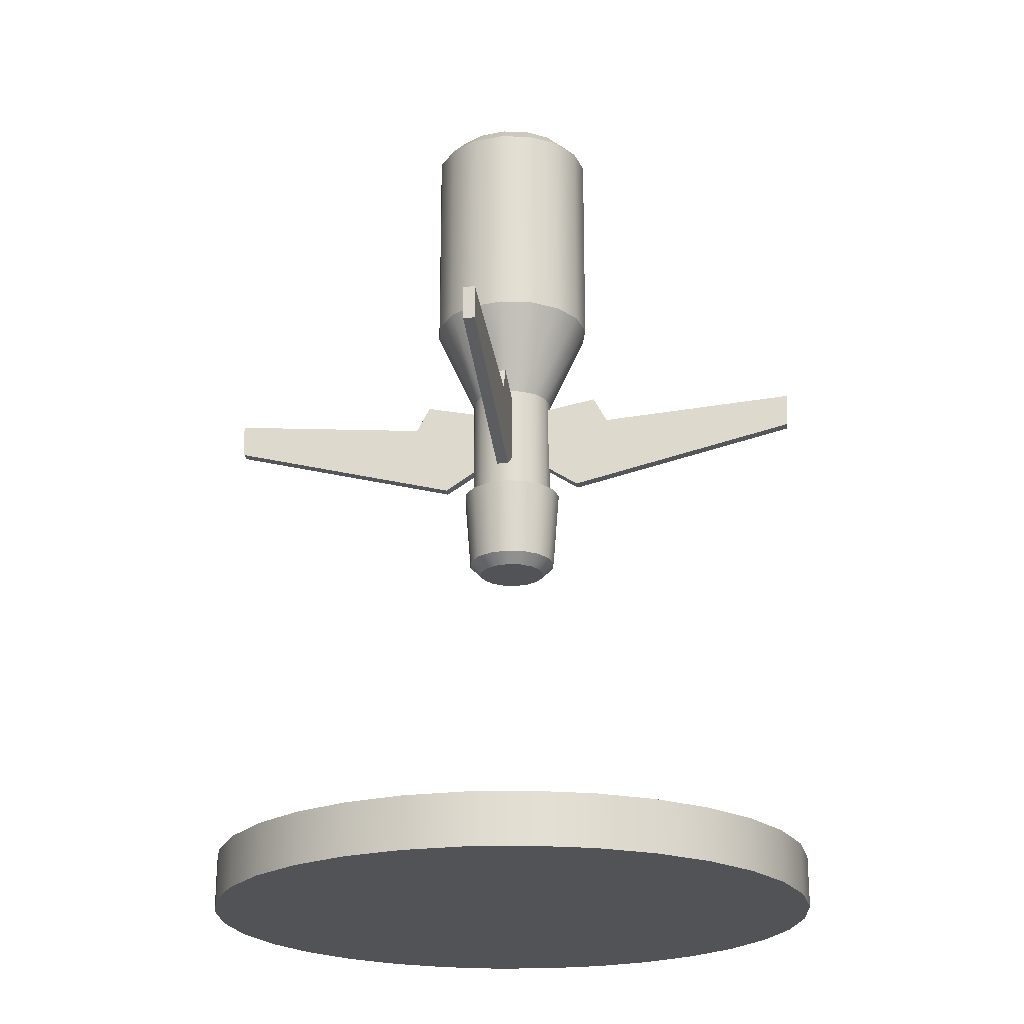
<metadata>
{"format":"obj","ext":"obj","renderer":"f3d","projection":"perspective","resolution":1024,"background":"white","views":[{"elev":-22.1,"azim":8.0,"up":"+Y"}]}
</metadata>
<code>
v  -0.1039 1.051 -0
v  -0.096 1.051 -0.0398
v  -0.0735 1.051 -0.0735
v  -0.0398 1.051 -0.096
v  0 1.051 -0.1039
v  0.0398 1.051 -0.096
v  0.0735 1.051 -0.0735
v  0.096 1.051 -0.0398
v  0.1039 1.051 -0
v  0.096 1.051 0.0398
v  0.0735 1.051 0.0735
v  0.0398 1.051 0.096
v  0 1.051 0.1039
v  -0.0398 1.051 0.096
v  -0.0735 1.051 0.0735
v  -0.096 1.051 0.0398
v  -0.1039 0.7888 -0
v  -0.096 0.7888 -0.0398
v  -0.0735 0.7888 -0.0735
v  -0.0398 0.7888 -0.096
v  0 0.7888 -0.1039
v  0.0398 0.7888 -0.096
v  0.0735 0.7888 -0.0735
v  0.096 0.7888 -0.0398
v  0.1039 0.7888 -0
v  0.096 0.7888 0.0398
v  0.0735 0.7888 0.0735
v  0.0398 0.7888 0.096
v  0 0.7888 0.1039
v  -0.0398 0.7888 0.096
v  -0.0735 0.7888 0.0735
v  -0.096 0.7888 0.0398
v  -0.0764 1.072 -0.0317
v  -0.0827 1.072 0
v  -0.0764 1.072 0.0317
v  -0.0585 1.072 0.0585
v  -0.0317 1.072 0.0764
v  0 1.072 0.0827
v  0.0317 1.072 0.0764
v  0.0585 1.072 0.0585
v  0.0764 1.072 0.0317
v  0.0827 1.072 -0
v  0.0764 1.072 -0.0317
v  0.0585 1.072 -0.0585
v  0.0317 1.072 -0.0764
v  0 1.072 -0.0827
v  -0.0317 1.072 -0.0764
v  -0.0585 1.072 -0.0585
v  -0.0531 0.6772 0
v  -0.0491 0.6772 -0.0203
v  -0.0376 0.6772 -0.0376
v  -0.0203 0.6772 -0.0491
v  0 0.6772 -0.0531
v  0.0203 0.6772 -0.0491
v  0.0376 0.6772 -0.0376
v  0.0491 0.6772 -0.0203
v  0.0531 0.6772 -0
v  0.0491 0.6772 0.0203
v  0.0376 0.6772 0.0376
v  0.0203 0.6772 0.0491
v  -0 0.6772 0.0531
v  -0.0203 0.6772 0.0491
v  -0.0376 0.6772 0.0376
v  -0.0491 0.6772 0.0203
v  -0.0531 0.5418 0
v  -0.0491 0.5418 -0.0203
v  -0.0376 0.5418 -0.0376
v  -0.0203 0.5418 -0.0491
v  -0 0.5418 -0.0531
v  0.0203 0.5418 -0.0491
v  0.0376 0.5418 -0.0376
v  0.0491 0.5418 -0.0203
v  0.0531 0.5418 -0
v  0.0491 0.5418 0.0203
v  0.0376 0.5418 0.0376
v  0.0203 0.5418 0.0491
v  -0 0.5418 0.0531
v  -0.0203 0.5418 0.0491
v  -0.0376 0.5418 0.0376
v  -0.0491 0.5418 0.0203
v  -0.0644 0.5401 0
v  -0.0595 0.5401 -0.0247
v  -0.0456 0.5401 -0.0456
v  -0.0247 0.5401 -0.0595
v  -0 0.5401 -0.0644
v  0.0247 0.5401 -0.0595
v  0.0456 0.5401 -0.0456
v  0.0595 0.5401 -0.0247
v  0.0644 0.5401 -0
v  0.0595 0.5401 0.0247
v  0.0456 0.5401 0.0456
v  0.0247 0.5401 0.0595
v  -0 0.5401 0.0644
v  -0.0247 0.5401 0.0595
v  -0.0456 0.5401 0.0456
v  -0.0595 0.5401 0.0247
v  -0.0567 0.4421 0
v  -0.0524 0.4421 -0.0217
v  -0.0401 0.4421 -0.0401
v  -0.0217 0.4421 -0.0524
v  -0 0.4421 -0.0567
v  0.0217 0.4421 -0.0524
v  0.0401 0.4421 -0.0401
v  0.0524 0.4421 -0.0217
v  0.0567 0.4421 -0
v  0.0524 0.4421 0.0217
v  0.0401 0.4421 0.0401
v  0.0217 0.4421 0.0524
v  -0 0.4421 0.0567
v  -0.0217 0.4421 0.0524
v  -0.0401 0.4421 0.0401
v  -0.0524 0.4421 0.0217
v  -0.0424 0.4283 0
v  -0.0392 0.4283 -0.0162
v  -0.03 0.4283 -0.03
v  -0.0162 0.4283 -0.0392
v  -0 0.4283 -0.0424
v  0.0162 0.4283 -0.0392
v  0.03 0.4283 -0.03
v  0.0392 0.4283 -0.0162
v  0.0424 0.4283 -0
v  0.0392 0.4283 0.0162
v  0.03 0.4283 0.03
v  0.0162 0.4283 0.0392
v  -0 0.4283 0.0424
v  -0.0162 0.4283 0.0392
v  -0.03 0.4283 0.03
v  -0.0392 0.4283 0.0162
v  0.0073 0.6462 0.1322
v  0.0073 0.554 0.0899
v  0.0073 0.5869 0.0391
v  0.0073 0.6628 0.0362
v  0.0073 0.6788 0.115
v  0.0073 0.6667 0.3793
v  0.0073 0.6247 0.3777
v  -0.0073 0.5869 0.0391
v  -0.0073 0.554 0.0899
v  -0.0073 0.6462 0.1322
v  -0.0073 0.6788 0.115
v  -0.0073 0.6628 0.0362
v  -0.0073 0.6247 0.3777
v  -0.0073 0.6667 0.3793
v  -0.1322 0.6462 0.0073
v  -0.0899 0.554 0.0073
v  -0.0391 0.5869 0.0073
v  -0.0362 0.6628 0.0073
v  -0.115 0.6788 0.0073
v  -0.3793 0.6667 0.0073
v  -0.3777 0.6247 0.0073
v  -0.0391 0.5869 -0.0073
v  -0.0899 0.554 -0.0073
v  -0.1322 0.6462 -0.0073
v  -0.115 0.6788 -0.0073
v  -0.0362 0.6628 -0.0073
v  -0.3777 0.6247 -0.0073
v  -0.3793 0.6667 -0.0073
v  -0.0073 0.6462 -0.1322
v  -0.0073 0.554 -0.0899
v  -0.0073 0.5869 -0.0391
v  -0.0073 0.6628 -0.0362
v  -0.0073 0.6788 -0.115
v  -0.0073 0.6667 -0.3793
v  -0.0073 0.6247 -0.3777
v  0.0073 0.5869 -0.0391
v  0.0073 0.554 -0.0899
v  0.0073 0.6462 -0.1322
v  0.0073 0.6788 -0.115
v  0.0073 0.6628 -0.0362
v  0.0073 0.6247 -0.3777
v  0.0073 0.6667 -0.3793
v  0.1322 0.6462 -0.0073
v  0.0899 0.554 -0.0073
v  0.0391 0.5869 -0.0073
v  0.0362 0.6628 -0.0073
v  0.115 0.6788 -0.0073
v  0.3793 0.6667 -0.0073
v  0.3777 0.6247 -0.0073
v  0.0391 0.5869 0.0073
v  0.0899 0.554 0.0073
v  0.1322 0.6462 0.0073
v  0.115 0.6788 0.0073
v  0.0362 0.6628 0.0073
v  0.3777 0.6247 0.0073
v  0.3793 0.6667 0.0073
v  -0.1039 1.051 -0
v  -0.096 1.051 -0.0398
v  -0.0735 1.051 -0.0735
v  -0.0398 1.051 -0.096
v  0 1.051 -0.1039
v  0.0398 1.051 -0.096
v  0.0735 1.051 -0.0735
v  0.096 1.051 -0.0398
v  0.1039 1.051 -0
v  0.096 1.051 0.0398
v  0.0735 1.051 0.0735
v  0.0398 1.051 0.096
v  0 1.051 0.1039
v  -0.0398 1.051 0.096
v  -0.0735 1.051 0.0735
v  -0.096 1.051 0.0398
v  -0.1039 0.7888 -0
v  -0.096 0.7888 -0.0398
v  -0.0735 0.7888 -0.0735
v  -0.0398 0.7888 -0.096
v  0 0.7888 -0.1039
v  0.0398 0.7888 -0.096
v  0.0735 0.7888 -0.0735
v  0.096 0.7888 -0.0398
v  0.1039 0.7888 -0
v  0.096 0.7888 0.0398
v  0.0735 0.7888 0.0735
v  0.0398 0.7888 0.096
v  0 0.7888 0.1039
v  -0.0398 0.7888 0.096
v  -0.0735 0.7888 0.0735
v  -0.096 0.7888 0.0398
v  -0.0764 1.072 -0.0317
v  -0.0827 1.072 0
v  -0.0764 1.072 0.0317
v  -0.0585 1.072 0.0585
v  -0.0317 1.072 0.0764
v  0 1.072 0.0827
v  0.0317 1.072 0.0764
v  0.0585 1.072 0.0585
v  0.0764 1.072 0.0317
v  0.0827 1.072 -0
v  0.0764 1.072 -0.0317
v  0.0585 1.072 -0.0585
v  0.0317 1.072 -0.0764
v  0 1.072 -0.0827
v  -0.0317 1.072 -0.0764
v  -0.0585 1.072 -0.0585
v  -0.0531 0.6772 0
v  -0.0491 0.6772 -0.0203
v  -0.0376 0.6772 -0.0376
v  -0.0203 0.6772 -0.0491
v  0 0.6772 -0.0531
v  0.0203 0.6772 -0.0491
v  0.0376 0.6772 -0.0376
v  0.0491 0.6772 -0.0203
v  0.0531 0.6772 -0
v  0.0491 0.6772 0.0203
v  0.0376 0.6772 0.0376
v  0.0203 0.6772 0.0491
v  -0 0.6772 0.0531
v  -0.0203 0.6772 0.0491
v  -0.0376 0.6772 0.0376
v  -0.0491 0.6772 0.0203
v  -0.0531 0.5418 0
v  -0.0491 0.5418 -0.0203
v  -0.0376 0.5418 -0.0376
v  -0.0203 0.5418 -0.0491
v  -0 0.5418 -0.0531
v  0.0203 0.5418 -0.0491
v  0.0376 0.5418 -0.0376
v  0.0491 0.5418 -0.0203
v  0.0531 0.5418 -0
v  0.0491 0.5418 0.0203
v  0.0376 0.5418 0.0376
v  0.0203 0.5418 0.0491
v  -0 0.5418 0.0531
v  -0.0203 0.5418 0.0491
v  -0.0376 0.5418 0.0376
v  -0.0491 0.5418 0.0203
v  -0.0644 0.5401 0
v  -0.0595 0.5401 -0.0247
v  -0.0456 0.5401 -0.0456
v  -0.0247 0.5401 -0.0595
v  -0 0.5401 -0.0644
v  0.0247 0.5401 -0.0595
v  0.0456 0.5401 -0.0456
v  0.0595 0.5401 -0.0247
v  0.0644 0.5401 -0
v  0.0595 0.5401 0.0247
v  0.0456 0.5401 0.0456
v  0.0247 0.5401 0.0595
v  -0 0.5401 0.0644
v  -0.0247 0.5401 0.0595
v  -0.0456 0.5401 0.0456
v  -0.0595 0.5401 0.0247
v  -0.0567 0.4421 0
v  -0.0524 0.4421 -0.0217
v  -0.0401 0.4421 -0.0401
v  -0.0217 0.4421 -0.0524
v  -0 0.4421 -0.0567
v  0.0217 0.4421 -0.0524
v  0.0401 0.4421 -0.0401
v  0.0524 0.4421 -0.0217
v  0.0567 0.4421 -0
v  0.0524 0.4421 0.0217
v  0.0401 0.4421 0.0401
v  0.0217 0.4421 0.0524
v  -0 0.4421 0.0567
v  -0.0217 0.4421 0.0524
v  -0.0401 0.4421 0.0401
v  -0.0524 0.4421 0.0217
v  -0.0424 0.4283 0
v  -0.0392 0.4283 -0.0162
v  -0.03 0.4283 -0.03
v  -0.0162 0.4283 -0.0392
v  -0 0.4283 -0.0424
v  0.0162 0.4283 -0.0392
v  0.03 0.4283 -0.03
v  0.0392 0.4283 -0.0162
v  0.0424 0.4283 -0
v  0.0392 0.4283 0.0162
v  0.03 0.4283 0.03
v  0.0162 0.4283 0.0392
v  -0 0.4283 0.0424
v  -0.0162 0.4283 0.0392
v  -0.03 0.4283 0.03
v  -0.0392 0.4283 0.0162
v  0.0073 0.6462 0.1322
v  0.0073 0.6462 0.1322
v  0.0073 0.554 0.0899
v  0.0073 0.554 0.0899
v  0.0073 0.5869 0.0391
v  0.0073 0.5869 0.0391
v  0.0073 0.6628 0.0362
v  0.0073 0.6628 0.0362
v  0.0073 0.6788 0.115
v  0.0073 0.6788 0.115
v  0.0073 0.6667 0.3793
v  0.0073 0.6667 0.3793
v  0.0073 0.6247 0.3777
v  0.0073 0.6247 0.3777
v  -0.0073 0.5869 0.0391
v  -0.0073 0.5869 0.0391
v  -0.0073 0.554 0.0899
v  -0.0073 0.554 0.0899
v  -0.0073 0.6462 0.1322
v  -0.0073 0.6462 0.1322
v  -0.0073 0.6788 0.115
v  -0.0073 0.6788 0.115
v  -0.0073 0.6628 0.0362
v  -0.0073 0.6628 0.0362
v  -0.0073 0.6247 0.3777
v  -0.0073 0.6247 0.3777
v  -0.0073 0.6667 0.3793
v  -0.0073 0.6667 0.3793
v  -0.1322 0.6462 0.0073
v  -0.1322 0.6462 0.0073
v  -0.0899 0.554 0.0073
v  -0.0899 0.554 0.0073
v  -0.0391 0.5869 0.0073
v  -0.0391 0.5869 0.0073
v  -0.0362 0.6628 0.0073
v  -0.0362 0.6628 0.0073
v  -0.115 0.6788 0.0073
v  -0.115 0.6788 0.0073
v  -0.3793 0.6667 0.0073
v  -0.3793 0.6667 0.0073
v  -0.3777 0.6247 0.0073
v  -0.3777 0.6247 0.0073
v  -0.0391 0.5869 -0.0073
v  -0.0391 0.5869 -0.0073
v  -0.0899 0.554 -0.0073
v  -0.0899 0.554 -0.0073
v  -0.1322 0.6462 -0.0073
v  -0.1322 0.6462 -0.0073
v  -0.115 0.6788 -0.0073
v  -0.115 0.6788 -0.0073
v  -0.0362 0.6628 -0.0073
v  -0.0362 0.6628 -0.0073
v  -0.3777 0.6247 -0.0073
v  -0.3777 0.6247 -0.0073
v  -0.3793 0.6667 -0.0073
v  -0.3793 0.6667 -0.0073
v  -0.0073 0.6462 -0.1322
v  -0.0073 0.6462 -0.1322
v  -0.0073 0.554 -0.0899
v  -0.0073 0.554 -0.0899
v  -0.0073 0.5869 -0.0391
v  -0.0073 0.5869 -0.0391
v  -0.0073 0.6628 -0.0362
v  -0.0073 0.6628 -0.0362
v  -0.0073 0.6788 -0.115
v  -0.0073 0.6788 -0.115
v  -0.0073 0.6667 -0.3793
v  -0.0073 0.6667 -0.3793
v  -0.0073 0.6247 -0.3777
v  -0.0073 0.6247 -0.3777
v  0.0073 0.5869 -0.0391
v  0.0073 0.5869 -0.0391
v  0.0073 0.554 -0.0899
v  0.0073 0.554 -0.0899
v  0.0073 0.6462 -0.1322
v  0.0073 0.6462 -0.1322
v  0.0073 0.6788 -0.115
v  0.0073 0.6788 -0.115
v  0.0073 0.6628 -0.0362
v  0.0073 0.6628 -0.0362
v  0.0073 0.6247 -0.3777
v  0.0073 0.6247 -0.3777
v  0.0073 0.6667 -0.3793
v  0.0073 0.6667 -0.3793
v  0.1322 0.6462 -0.0073
v  0.1322 0.6462 -0.0073
v  0.0899 0.554 -0.0073
v  0.0899 0.554 -0.0073
v  0.0391 0.5869 -0.0073
v  0.0391 0.5869 -0.0073
v  0.0362 0.6628 -0.0073
v  0.0362 0.6628 -0.0073
v  0.115 0.6788 -0.0073
v  0.115 0.6788 -0.0073
v  0.3793 0.6667 -0.0073
v  0.3793 0.6667 -0.0073
v  0.3777 0.6247 -0.0073
v  0.3777 0.6247 -0.0073
v  0.0391 0.5869 0.0073
v  0.0391 0.5869 0.0073
v  0.0899 0.554 0.0073
v  0.0899 0.554 0.0073
v  0.1322 0.6462 0.0073
v  0.1322 0.6462 0.0073
v  0.115 0.6788 0.0073
v  0.115 0.6788 0.0073
v  0.0362 0.6628 0.0073
v  0.0362 0.6628 0.0073
v  0.3777 0.6247 0.0073
v  0.3777 0.6247 0.0073
v  0.3793 0.6667 0.0073
v  0.3793 0.6667 0.0073
g platform_heavy
f 1 186 202
f 202 201 1
f 186 187 203
f 203 202 186
f 187 188 204
f 204 203 187
f 188 189 205
f 205 204 188
f 189 190 206
f 206 205 189
f 190 191 207
f 207 206 190
f 191 192 208
f 208 207 191
f 192 193 209
f 209 208 192
f 193 194 210
f 210 209 193
f 194 195 211
f 211 210 194
f 195 196 212
f 212 211 195
f 196 197 213
f 213 212 196
f 197 198 214
f 214 213 197
f 198 199 215
f 215 214 198
f 199 16 216
f 216 215 199
f 16 1 201
f 201 216 16
f 36 37 38
f 38 39 40
f 40 41 42
f 38 40 42
f 42 43 44
f 44 45 46
f 42 44 46
f 46 47 48
f 48 33 34
f 46 48 34
f 42 46 34
f 38 42 34
f 36 38 34
f 35 36 34
f 2 185 218
f 218 217 2
f 185 200 219
f 219 218 185
f 200 15 220
f 220 219 200
f 15 14 221
f 221 220 15
f 14 13 222
f 222 221 14
f 13 12 223
f 223 222 13
f 12 11 224
f 224 223 12
f 11 10 225
f 225 224 11
f 10 9 226
f 226 225 10
f 9 8 227
f 227 226 9
f 8 7 228
f 228 227 8
f 7 6 229
f 229 228 7
f 6 5 230
f 230 229 6
f 5 4 231
f 231 230 5
f 4 3 232
f 232 231 4
f 3 2 217
f 217 232 3
f 17 18 234
f 234 233 17
f 18 19 235
f 235 234 18
f 19 20 236
f 236 235 19
f 20 21 237
f 237 236 20
f 21 22 238
f 238 237 21
f 22 23 239
f 239 238 22
f 23 24 240
f 240 239 23
f 24 25 241
f 241 240 24
f 25 26 242
f 242 241 25
f 26 27 243
f 243 242 26
f 27 28 244
f 244 243 27
f 28 29 245
f 245 244 28
f 29 30 246
f 246 245 29
f 30 31 247
f 247 246 30
f 31 32 248
f 248 247 31
f 32 17 233
f 233 248 32
f 49 50 250
f 250 249 49
f 50 51 251
f 251 250 50
f 51 52 252
f 252 251 51
f 52 53 253
f 253 252 52
f 53 54 254
f 254 253 53
f 54 55 255
f 255 254 54
f 55 56 256
f 256 255 55
f 56 57 257
f 257 256 56
f 57 58 258
f 258 257 57
f 58 59 259
f 259 258 58
f 59 60 260
f 260 259 59
f 60 61 261
f 261 260 60
f 61 62 262
f 262 261 61
f 62 63 263
f 263 262 62
f 63 64 264
f 264 263 63
f 64 49 249
f 249 264 64
f 65 66 266
f 266 265 65
f 66 67 267
f 267 266 66
f 67 68 268
f 268 267 67
f 68 69 269
f 269 268 68
f 69 70 270
f 270 269 69
f 70 71 271
f 271 270 70
f 71 72 272
f 272 271 71
f 72 73 273
f 273 272 72
f 73 74 274
f 274 273 73
f 74 75 275
f 275 274 74
f 75 76 276
f 276 275 75
f 76 77 277
f 277 276 76
f 77 78 278
f 278 277 77
f 78 79 279
f 279 278 78
f 79 80 280
f 280 279 79
f 80 65 265
f 265 280 80
f 81 82 282
f 282 281 81
f 82 83 283
f 283 282 82
f 83 84 284
f 284 283 83
f 84 85 285
f 285 284 84
f 85 86 286
f 286 285 85
f 86 87 287
f 287 286 86
f 87 88 288
f 288 287 87
f 88 89 289
f 289 288 88
f 89 90 290
f 290 289 89
f 90 91 291
f 291 290 90
f 91 92 292
f 292 291 91
f 92 93 293
f 293 292 92
f 93 94 294
f 294 293 93
f 94 95 295
f 295 294 94
f 95 96 296
f 296 295 95
f 96 81 281
f 281 296 96
f 97 98 298
f 298 297 97
f 98 99 299
f 299 298 98
f 99 100 300
f 300 299 99
f 100 101 301
f 301 300 100
f 101 102 302
f 302 301 101
f 102 103 303
f 303 302 102
f 103 104 304
f 304 303 103
f 104 105 305
f 305 304 104
f 105 106 306
f 306 305 105
f 106 107 307
f 307 306 106
f 107 108 308
f 308 307 107
f 108 109 309
f 309 308 108
f 109 110 310
f 310 309 109
f 110 111 311
f 311 310 110
f 111 112 312
f 312 311 111
f 112 97 297
f 297 312 112
f 115 116 117
f 117 118 119
f 119 120 121
f 117 119 121
f 121 122 123
f 123 124 125
f 121 123 125
f 125 126 127
f 127 128 113
f 125 127 113
f 121 125 113
f 117 121 113
f 115 117 113
f 114 115 113
f 314 316 318
f 314 318 320
f 314 320 133
f 135 316 314
f 314 324 135
f 327 329 331
f 331 333 335
f 327 331 335
f 331 329 337
f 337 339 331
f 330 136 131
f 131 315 330
f 328 140 132
f 132 317 328
f 336 139 321
f 321 319 336
f 334 138 129
f 129 322 334
f 332 142 134
f 134 313 332
f 340 141 325
f 325 323 340
f 338 137 130
f 130 326 338
f 342 344 346
f 342 346 348
f 342 348 147
f 149 344 342
f 342 352 149
f 355 357 359
f 359 361 363
f 355 359 363
f 359 357 365
f 365 367 359
f 358 150 145
f 145 343 358
f 356 154 146
f 146 345 356
f 364 153 349
f 349 347 364
f 362 152 143
f 143 350 362
f 360 156 148
f 148 341 360
f 368 155 353
f 353 351 368
f 366 151 144
f 144 354 366
f 370 372 374
f 370 374 376
f 370 376 161
f 163 372 370
f 370 380 163
f 383 385 387
f 387 389 391
f 383 387 391
f 387 385 393
f 393 395 387
f 386 164 159
f 159 371 386
f 384 168 160
f 160 373 384
f 392 167 377
f 377 375 392
f 390 166 157
f 157 378 390
f 388 170 162
f 162 369 388
f 396 169 381
f 381 379 396
f 394 165 158
f 158 382 394
f 398 400 402
f 398 402 404
f 398 404 175
f 177 400 398
f 398 408 177
f 411 413 415
f 415 417 419
f 411 415 419
f 415 413 421
f 421 423 415
f 414 178 173
f 173 399 414
f 412 182 174
f 174 401 412
f 420 181 405
f 405 403 420
f 418 180 171
f 171 406 418
f 416 184 176
f 176 397 416
f 424 183 409
f 409 407 424
f 422 179 172
f 172 410 422
v  0.375 -0.0313 -0
v  0.3678 -0.0313 -0.0732
v  0.3465 -0.0313 -0.1435
v  0.3118 -0.0313 -0.2083
v  0.2652 -0.0313 -0.2652
v  0.2083 -0.0313 -0.3118
v  0.1435 -0.0313 -0.3465
v  0.0732 -0.0313 -0.3678
v  0 -0.0313 -0.375
v  -0.0732 -0.0313 -0.3678
v  -0.1435 -0.0313 -0.3465
v  -0.2083 -0.0313 -0.3118
v  -0.2652 -0.0313 -0.2652
v  -0.3118 -0.0313 -0.2083
v  -0.3465 -0.0313 -0.1435
v  -0.3678 -0.0313 -0.0732
v  -0.375 -0.0313 0
v  -0.3678 -0.0313 0.0732
v  -0.3465 -0.0313 0.1435
v  -0.3118 -0.0313 0.2083
v  -0.2652 -0.0313 0.2652
v  -0.2083 -0.0313 0.3118
v  -0.1435 -0.0313 0.3465
v  -0.0732 -0.0313 0.3678
v  0 -0.0313 0.375
v  0.0732 -0.0313 0.3678
v  0.1435 -0.0313 0.3465
v  0.2083 -0.0313 0.3118
v  0.2652 -0.0313 0.2652
v  0.3118 -0.0313 0.2083
v  0.3465 -0.0313 0.1435
v  0.3678 -0.0313 0.0732
v  0.375 0.0313 -0
v  0.3678 0.0313 -0.0732
v  0.3465 0.0313 -0.1435
v  0.3118 0.0313 -0.2083
v  0.2652 0.0313 -0.2652
v  0.2083 0.0313 -0.3118
v  0.1435 0.0313 -0.3465
v  0.0732 0.0313 -0.3678
v  0 0.0313 -0.375
v  -0.0732 0.0313 -0.3678
v  -0.1435 0.0313 -0.3465
v  -0.2083 0.0313 -0.3118
v  -0.2652 0.0313 -0.2652
v  -0.3118 0.0313 -0.2083
v  -0.3465 0.0313 -0.1435
v  -0.3678 0.0313 -0.0732
v  -0.375 0.0313 0
v  -0.3678 0.0313 0.0732
v  -0.3465 0.0313 0.1435
v  -0.3118 0.0313 0.2083
v  -0.2652 0.0313 0.2652
v  -0.2083 0.0313 0.3118
v  -0.1435 0.0313 0.3465
v  -0.0732 0.0313 0.3678
v  0 0.0313 0.375
v  0.0732 0.0313 0.3678
v  0.1435 0.0313 0.3465
v  0.2083 0.0313 0.3118
v  0.2652 0.0313 0.2652
v  0.3118 0.0313 0.2083
v  0.3465 0.0313 0.1435
v  0.3678 0.0313 0.0732
v  0.375 -0.0313 -0
v  0.3678 -0.0313 -0.0732
v  0.3465 -0.0313 -0.1435
v  0.3118 -0.0313 -0.2083
v  0.2652 -0.0313 -0.2652
v  0.2083 -0.0313 -0.3118
v  0.1435 -0.0313 -0.3465
v  0.0732 -0.0313 -0.3678
v  0 -0.0313 -0.375
v  -0.0732 -0.0313 -0.3678
v  -0.1435 -0.0313 -0.3465
v  -0.2083 -0.0313 -0.3118
v  -0.2652 -0.0313 -0.2652
v  -0.3118 -0.0313 -0.2083
v  -0.3465 -0.0313 -0.1435
v  -0.3678 -0.0313 -0.0732
v  -0.375 -0.0313 0
v  -0.3678 -0.0313 0.0732
v  -0.3465 -0.0313 0.1435
v  -0.3118 -0.0313 0.2083
v  -0.2652 -0.0313 0.2652
v  -0.2083 -0.0313 0.3118
v  -0.1435 -0.0313 0.3465
v  -0.0732 -0.0313 0.3678
v  0 -0.0313 0.375
v  0.0732 -0.0313 0.3678
v  0.1435 -0.0313 0.3465
v  0.2083 -0.0313 0.3118
v  0.2652 -0.0313 0.2652
v  0.3118 -0.0313 0.2083
v  0.3465 -0.0313 0.1435
v  0.3678 -0.0313 0.0732
v  0.375 0.0313 -0
v  0.3678 0.0313 -0.0732
v  0.3465 0.0313 -0.1435
v  0.3118 0.0313 -0.2083
v  0.2652 0.0313 -0.2652
v  0.2083 0.0313 -0.3118
v  0.1435 0.0313 -0.3465
v  0.0732 0.0313 -0.3678
v  0 0.0313 -0.375
v  -0.0732 0.0313 -0.3678
v  -0.1435 0.0313 -0.3465
v  -0.2083 0.0313 -0.3118
v  -0.2652 0.0313 -0.2652
v  -0.3118 0.0313 -0.2083
v  -0.3465 0.0313 -0.1435
v  -0.3678 0.0313 -0.0732
v  -0.375 0.0313 0
v  -0.3678 0.0313 0.0732
v  -0.3465 0.0313 0.1435
v  -0.3118 0.0313 0.2083
v  -0.2652 0.0313 0.2652
v  -0.2083 0.0313 0.3118
v  -0.1435 0.0313 0.3465
v  -0.0732 0.0313 0.3678
v  0 0.0313 0.375
v  0.0732 0.0313 0.3678
v  0.1435 0.0313 0.3465
v  0.2083 0.0313 0.3118
v  0.2652 0.0313 0.2652
v  0.3118 0.0313 0.2083
v  0.3465 0.0313 0.1435
v  0.3678 0.0313 0.0732
g base_circle_75
f 455 454 453
f 453 452 451
f 451 450 449
f 453 451 449
f 449 448 447
f 447 446 445
f 449 447 445
f 445 444 443
f 443 442 441
f 445 443 441
f 449 445 441
f 441 440 439
f 439 438 437
f 441 439 437
f 437 436 435
f 435 434 433
f 437 435 433
f 441 437 433
f 433 432 431
f 431 430 429
f 433 431 429
f 429 428 427
f 427 426 489
f 429 427 489
f 433 429 489
f 441 433 489
f 449 441 489
f 453 449 489
f 455 453 489
f 520 455 489
f 425 490 522
f 522 521 425
f 490 491 523
f 523 522 490
f 491 492 524
f 524 523 491
f 492 493 525
f 525 524 492
f 493 494 526
f 526 525 493
f 494 495 527
f 527 526 494
f 495 496 528
f 528 527 495
f 496 497 529
f 529 528 496
f 497 498 530
f 530 529 497
f 498 499 531
f 531 530 498
f 499 500 532
f 532 531 499
f 500 501 533
f 533 532 500
f 501 502 534
f 534 533 501
f 502 503 535
f 535 534 502
f 503 504 536
f 536 535 503
f 504 505 537
f 537 536 504
f 505 506 538
f 538 537 505
f 506 507 539
f 539 538 506
f 507 508 540
f 540 539 507
f 508 509 541
f 541 540 508
f 509 510 542
f 542 541 509
f 510 511 543
f 543 542 510
f 511 512 544
f 544 543 511
f 512 513 545
f 545 544 512
f 513 514 546
f 546 545 513
f 514 515 547
f 547 546 514
f 515 516 548
f 548 547 515
f 516 517 549
f 549 548 516
f 517 518 550
f 550 549 517
f 518 519 551
f 551 550 518
f 519 456 552
f 552 551 519
f 456 425 521
f 521 552 456
f 457 458 459
f 459 460 461
f 461 462 463
f 459 461 463
f 463 464 465
f 465 466 467
f 463 465 467
f 467 468 469
f 469 470 471
f 467 469 471
f 463 467 471
f 471 472 473
f 473 474 475
f 471 473 475
f 475 476 477
f 477 478 479
f 475 477 479
f 471 475 479
f 479 480 481
f 481 482 483
f 479 481 483
f 483 484 485
f 485 486 487
f 483 485 487
f 479 483 487
f 471 479 487
f 463 471 487
f 459 463 487
f 457 459 487
f 488 457 487

</code>
